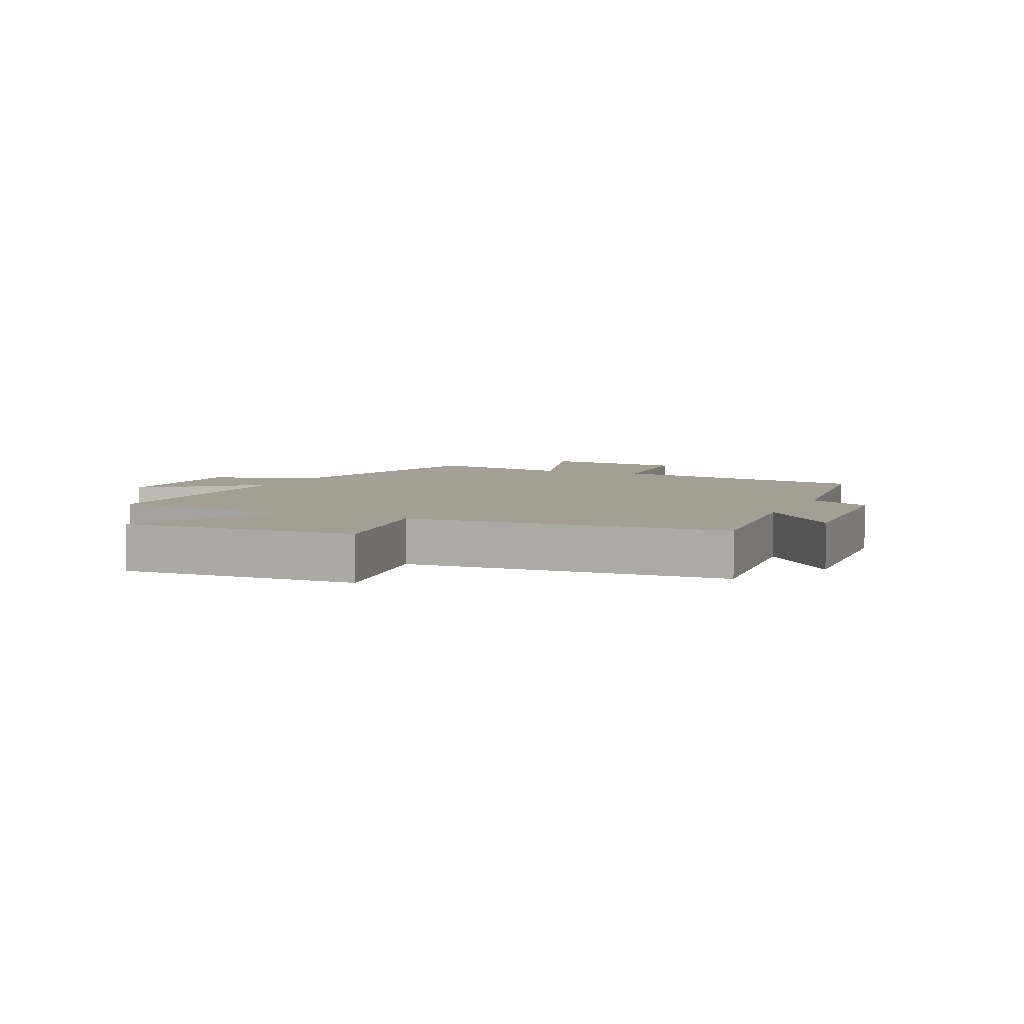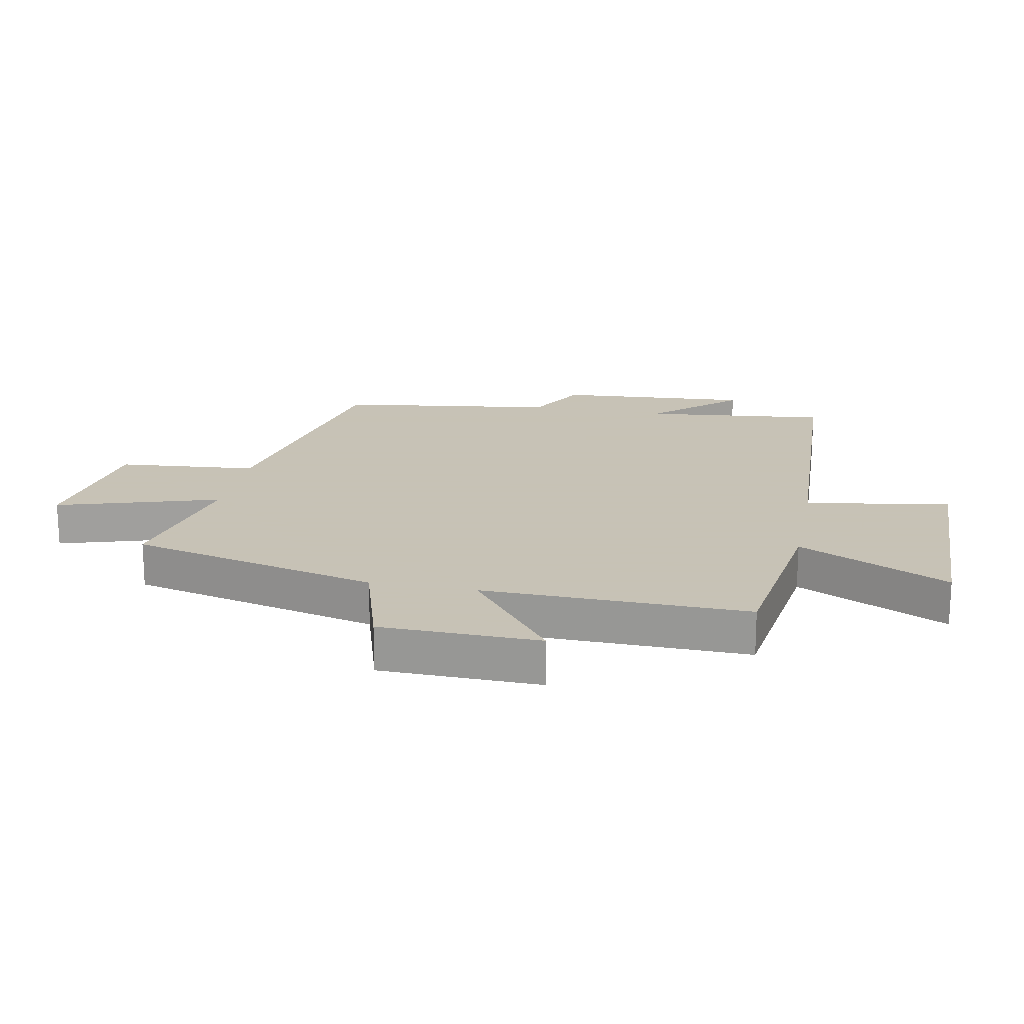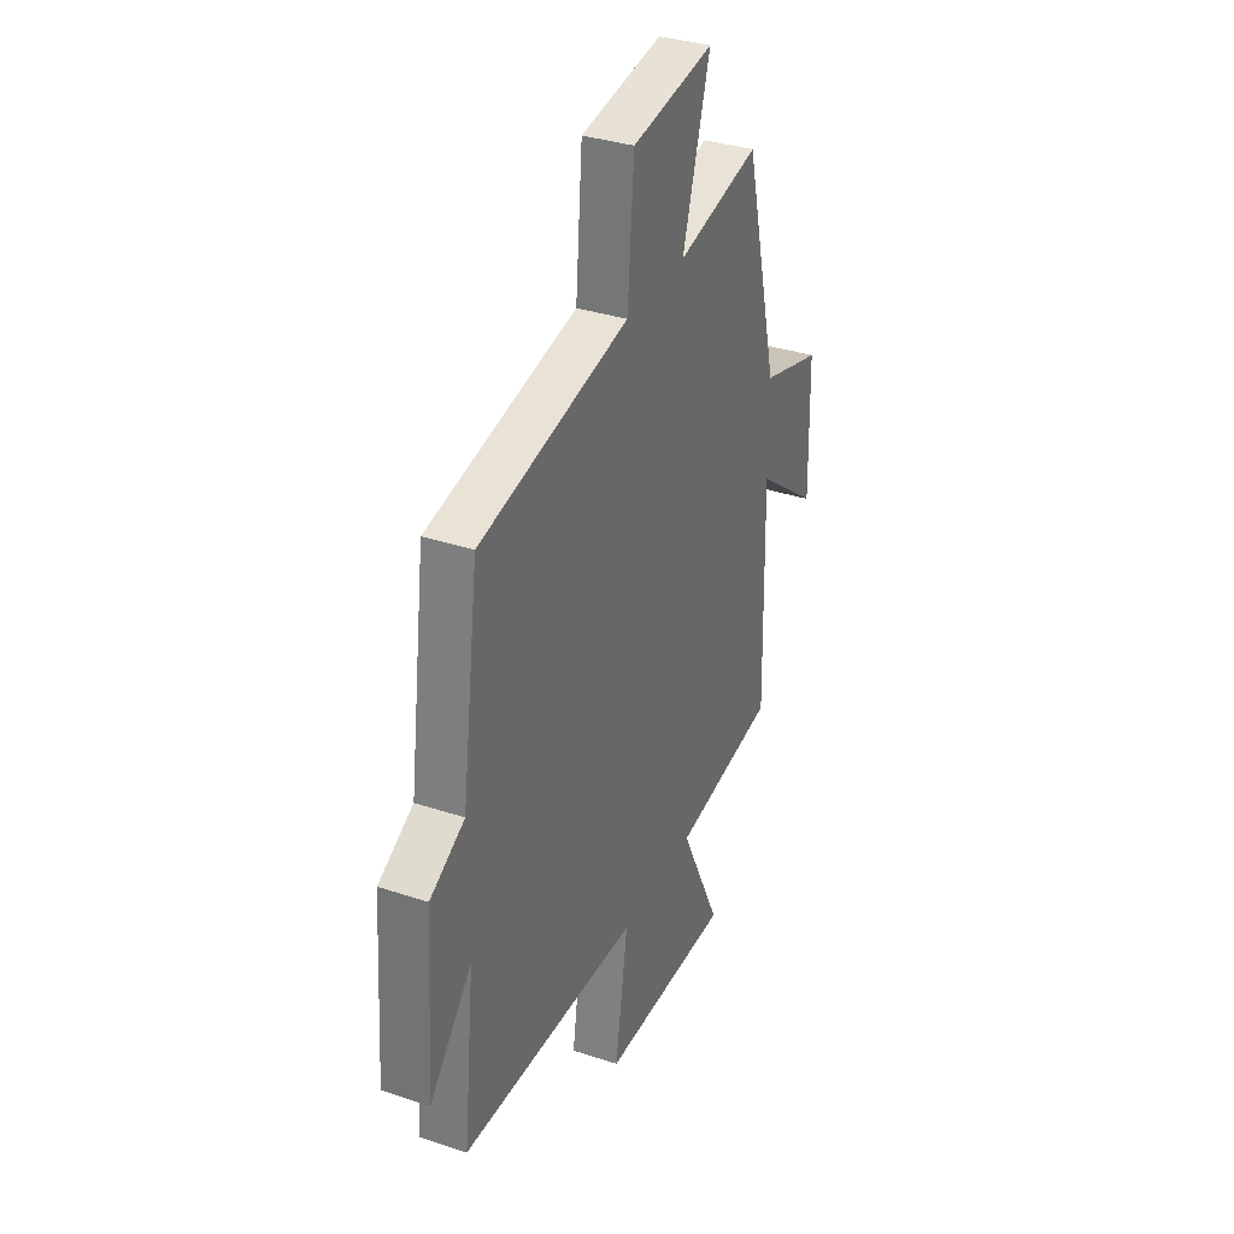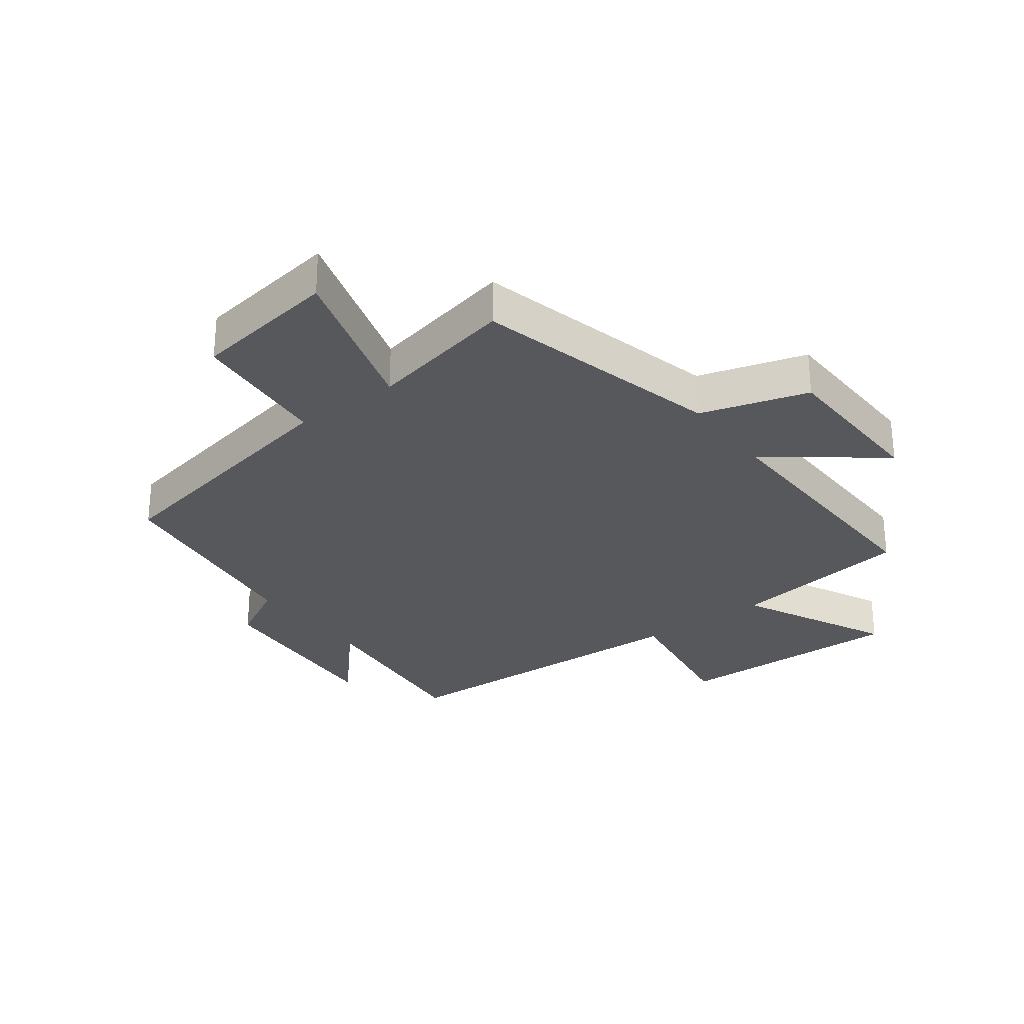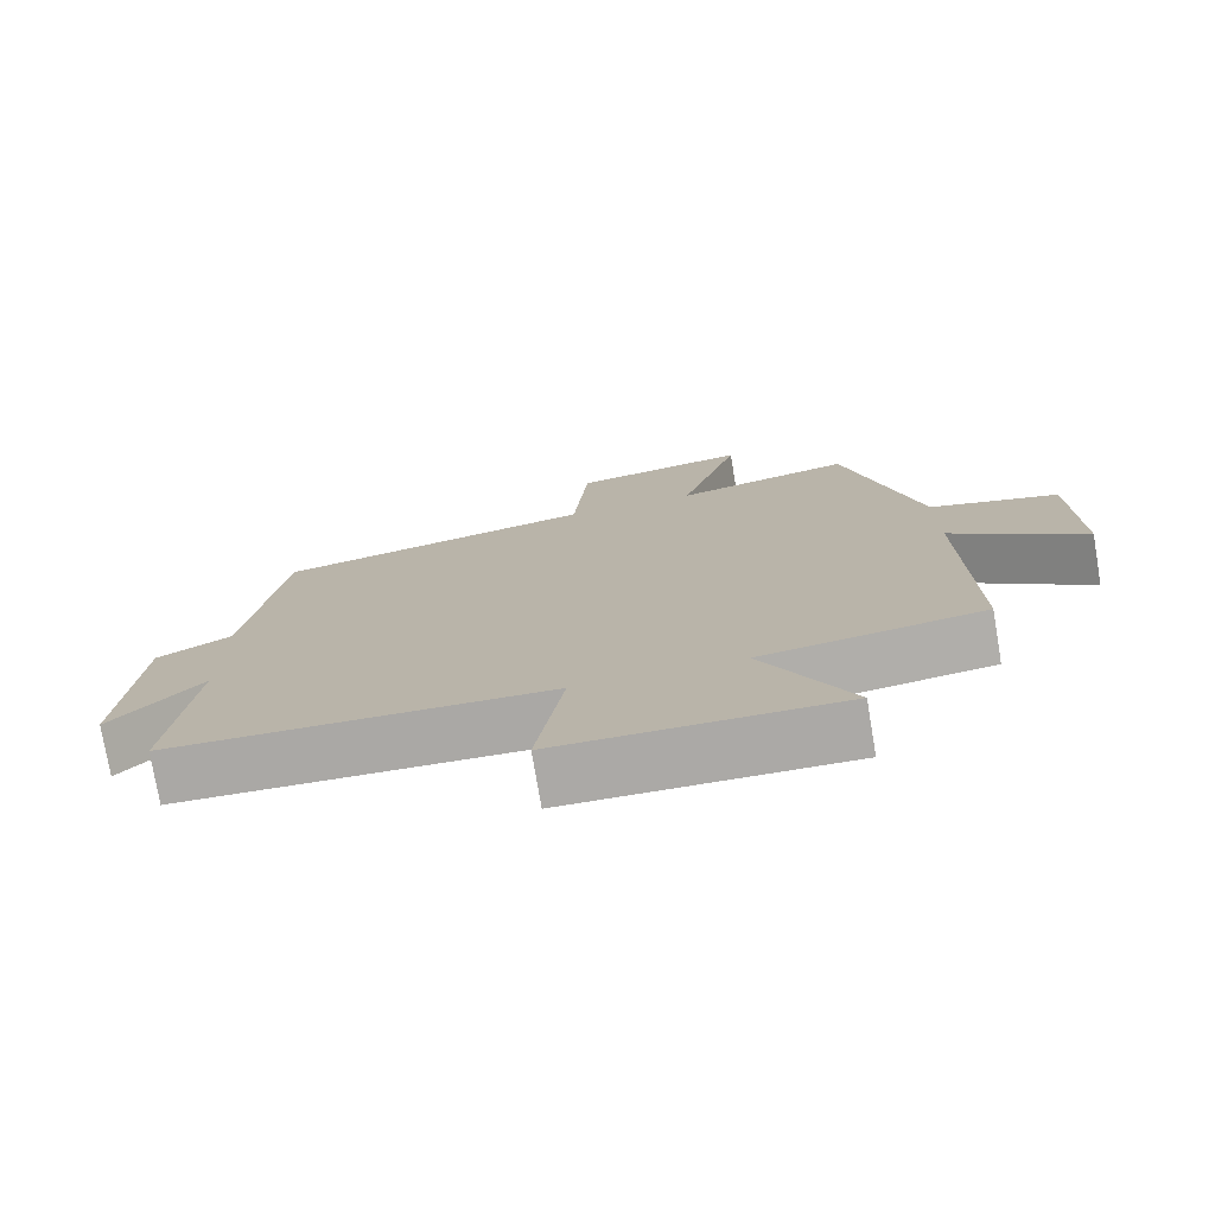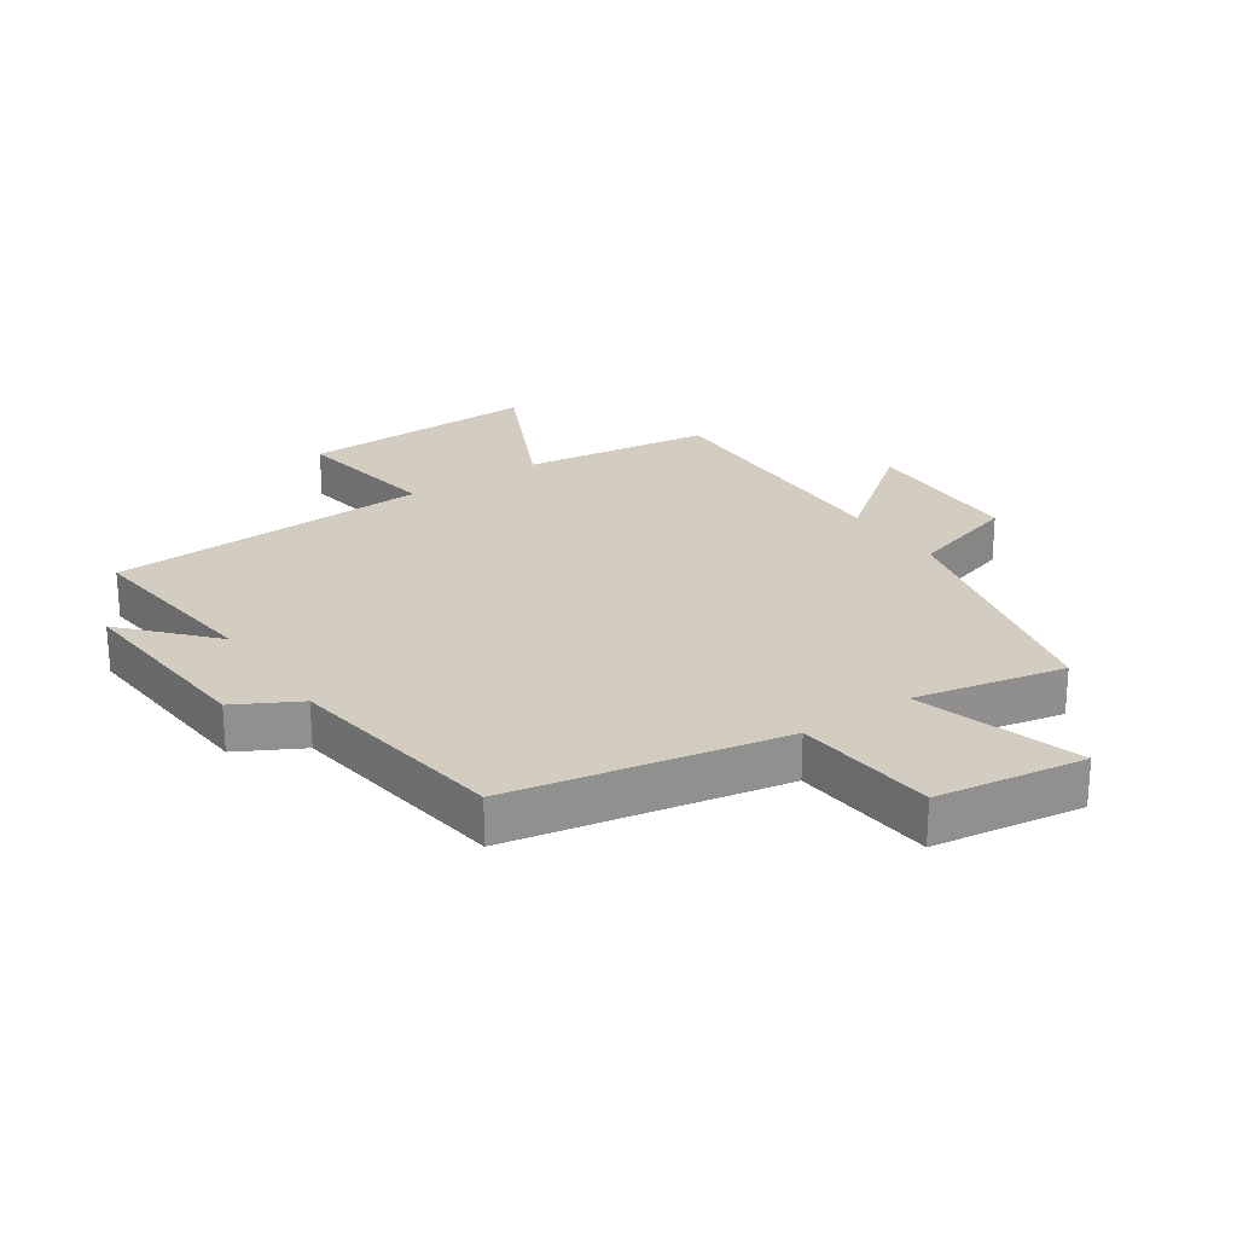
<metadata>
{"format":"obj","ext":"obj","renderer":"f3d","projection":"perspective","resolution":1024,"background":"white","views":[{"elev":5.3,"azim":-156.5,"up":"+Y"},{"elev":19.1,"azim":100.9,"up":"+Y"},{"elev":34.6,"azim":-66.0,"up":"+Z"},{"elev":-28.5,"azim":36.9,"up":"+Y"},{"elev":-76.0,"azim":9.6,"up":"+Z"},{"elev":24.6,"azim":-34.4,"up":"+Y"}]}
</metadata>
<code>
v -0.451 0.07 0.415
v -0.018 0.07 0.5
v 0.002 0.07 0.727
v 0.24 0.07 0.763
v 0.16 0.07 0.5
v 0.4 0.07 0.551
v 0.5 0.07 0.145
v 0.675 0.07 0.093
v 0.681 0.07 -0.167
v 0.5 0.07 -0.027
v 0.509 0.07 -0.458
v 0.209 0.07 -0.5
v 0.328 0.07 -0.745
v -0.052 0.07 -0.737
v -0.015 0.07 -0.5
v -0.532 0.07 -0.478
v -0.5 0.07 -0.176
v -0.623 0.07 -0.313
v -0.601 0.07 0.003
v -0.5 0.07 0.058
v -0.451 0 0.415
v -0.018 0 0.5
v 0.002 0 0.727
v 0.24 0 0.763
v 0.16 0 0.5
v 0.4 0 0.551
v 0.5 0 0.145
v 0.675 0 0.093
v 0.681 0 -0.167
v 0.5 0 -0.027
v 0.509 0 -0.458
v 0.209 0 -0.5
v 0.328 0 -0.745
v -0.052 0 -0.737
v -0.015 0 -0.5
v -0.532 0 -0.478
v -0.5 0 -0.176
v -0.623 0 -0.313
v -0.601 0 0.003
v -0.5 0 0.058
f 17 18 19 20
f 17 20 1 2
f 15 16 17 2
f 12 13 14 15
f 10 11 12 15
f 10 15 2 3
f 7 8 9 10
f 5 6 7 10
f 5 10 3
f 3 4 5
f 40 39 38 37
f 22 21 40 37
f 22 37 36 35
f 35 34 33 32
f 35 32 31 30
f 23 22 35 30
f 30 29 28 27
f 30 27 26 25
f 23 30 25
f 25 24 23
f 1 21 22 2
f 2 22 23 3
f 3 23 24 4
f 4 24 25 5
f 5 25 26 6
f 6 26 27 7
f 7 27 28 8
f 8 28 29 9
f 9 29 30 10
f 10 30 31 11
f 11 31 32 12
f 12 32 33 13
f 13 33 34 14
f 14 34 35 15
f 15 35 36 16
f 16 36 37 17
f 17 37 38 18
f 18 38 39 19
f 19 39 40 20
f 20 40 21 1

</code>
